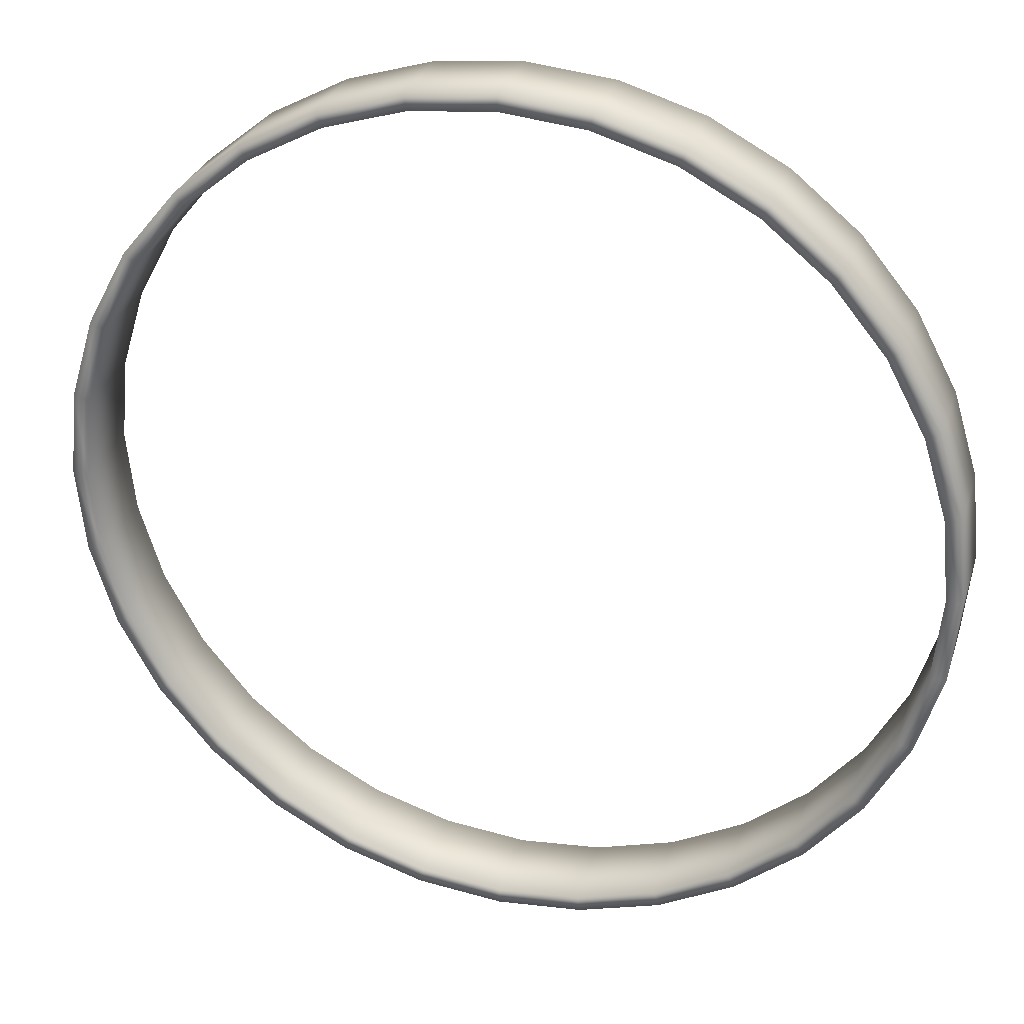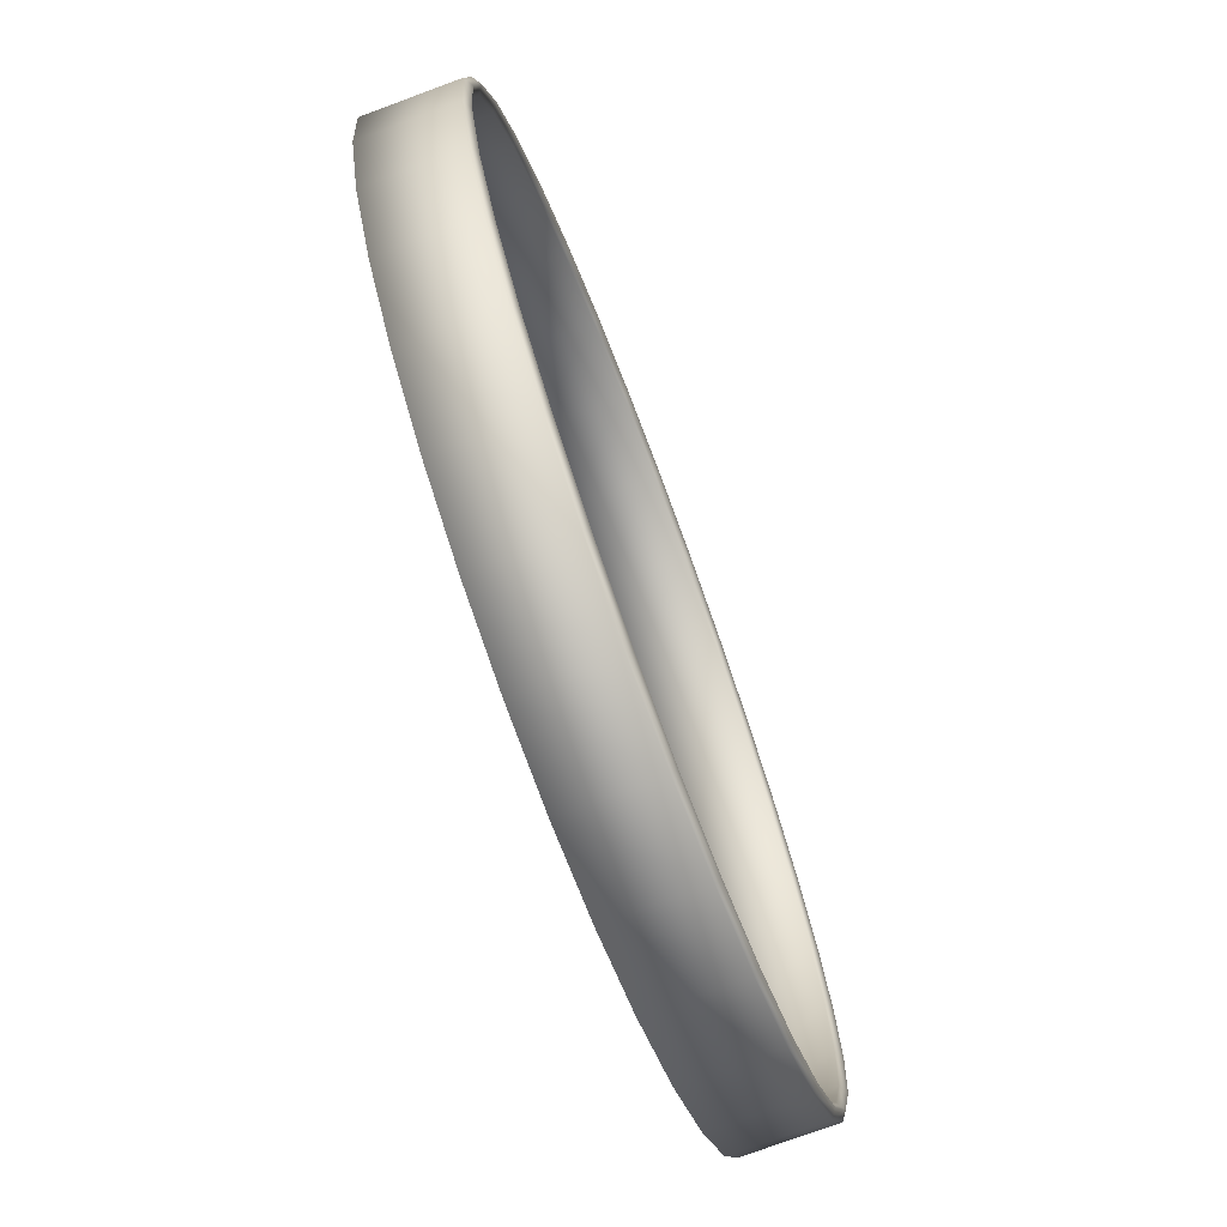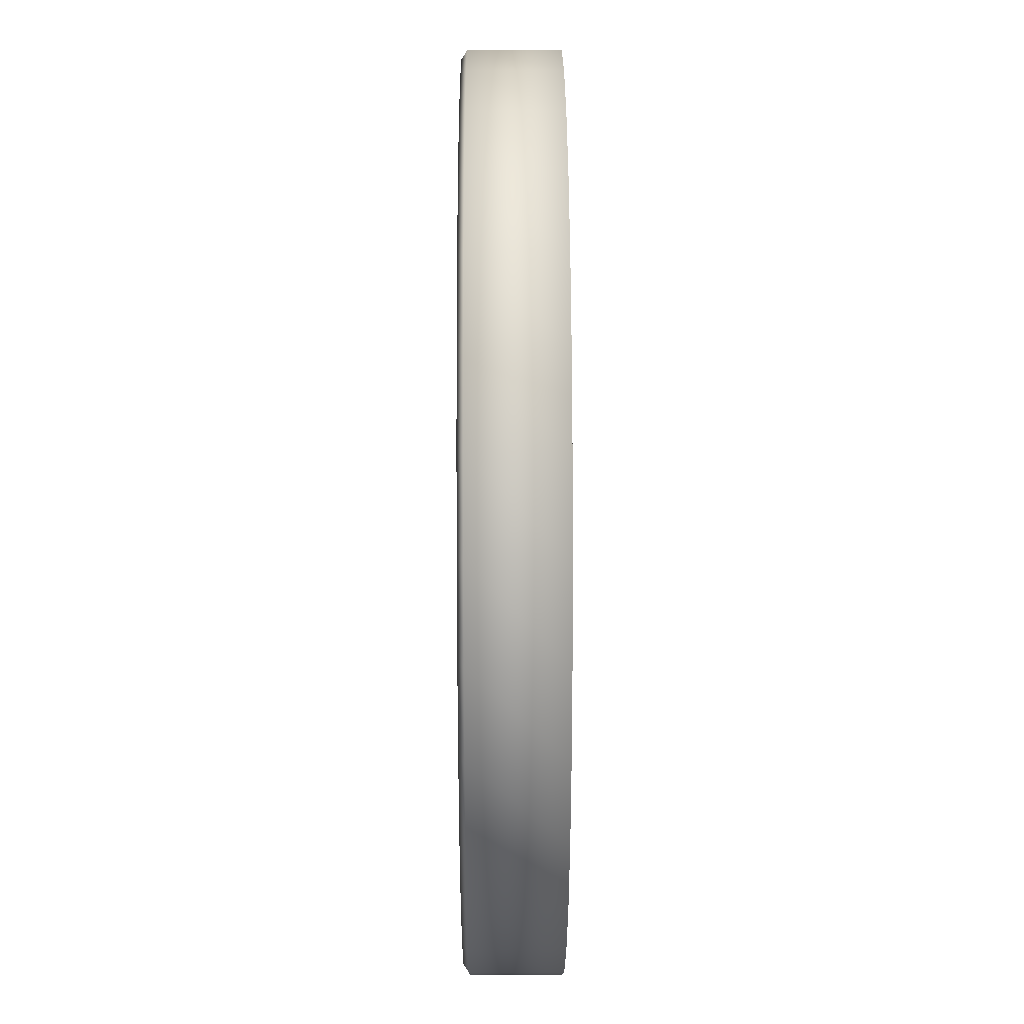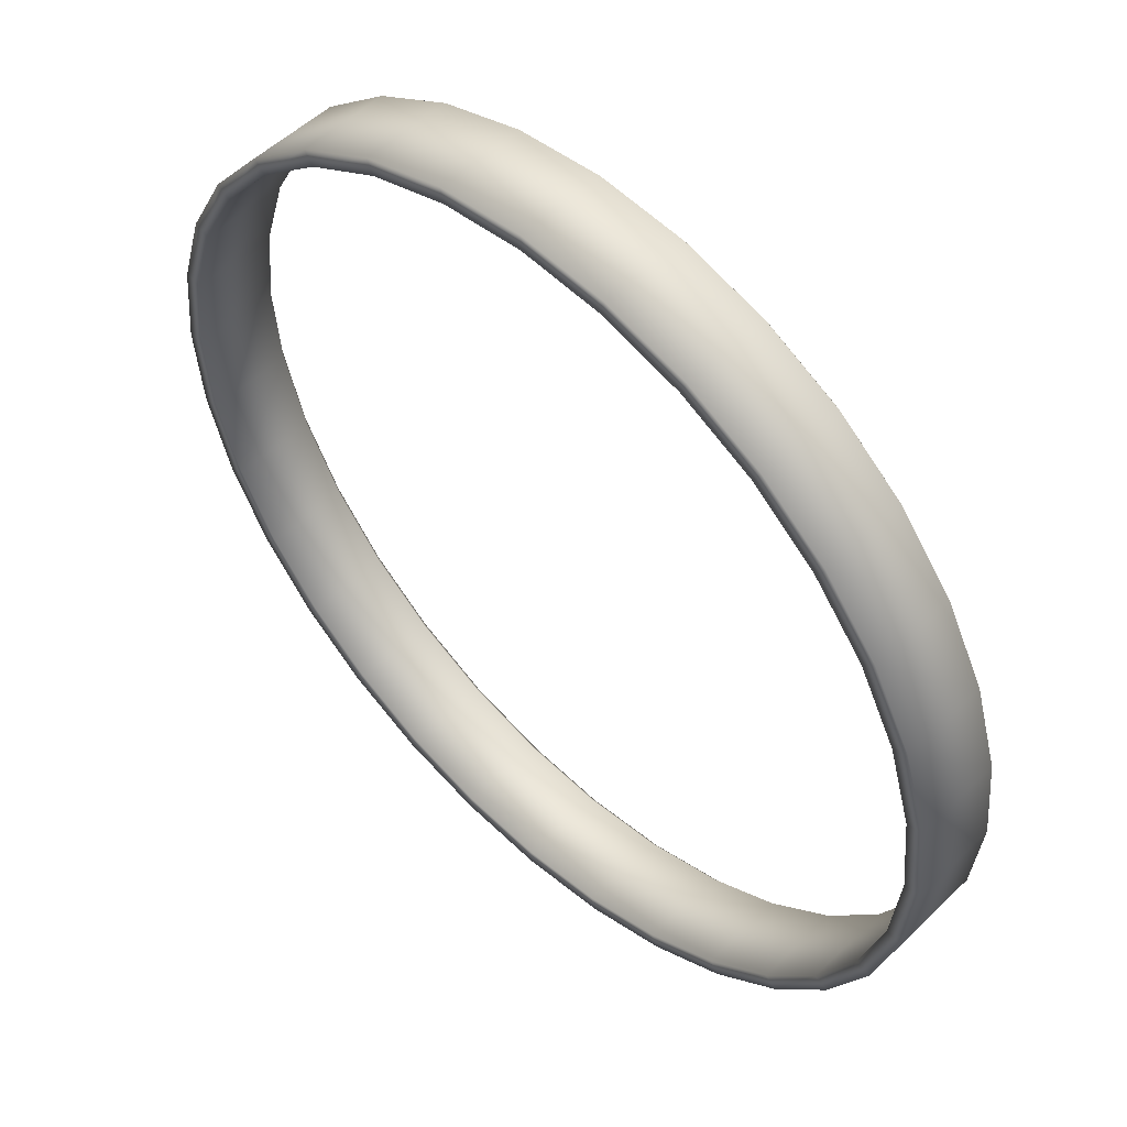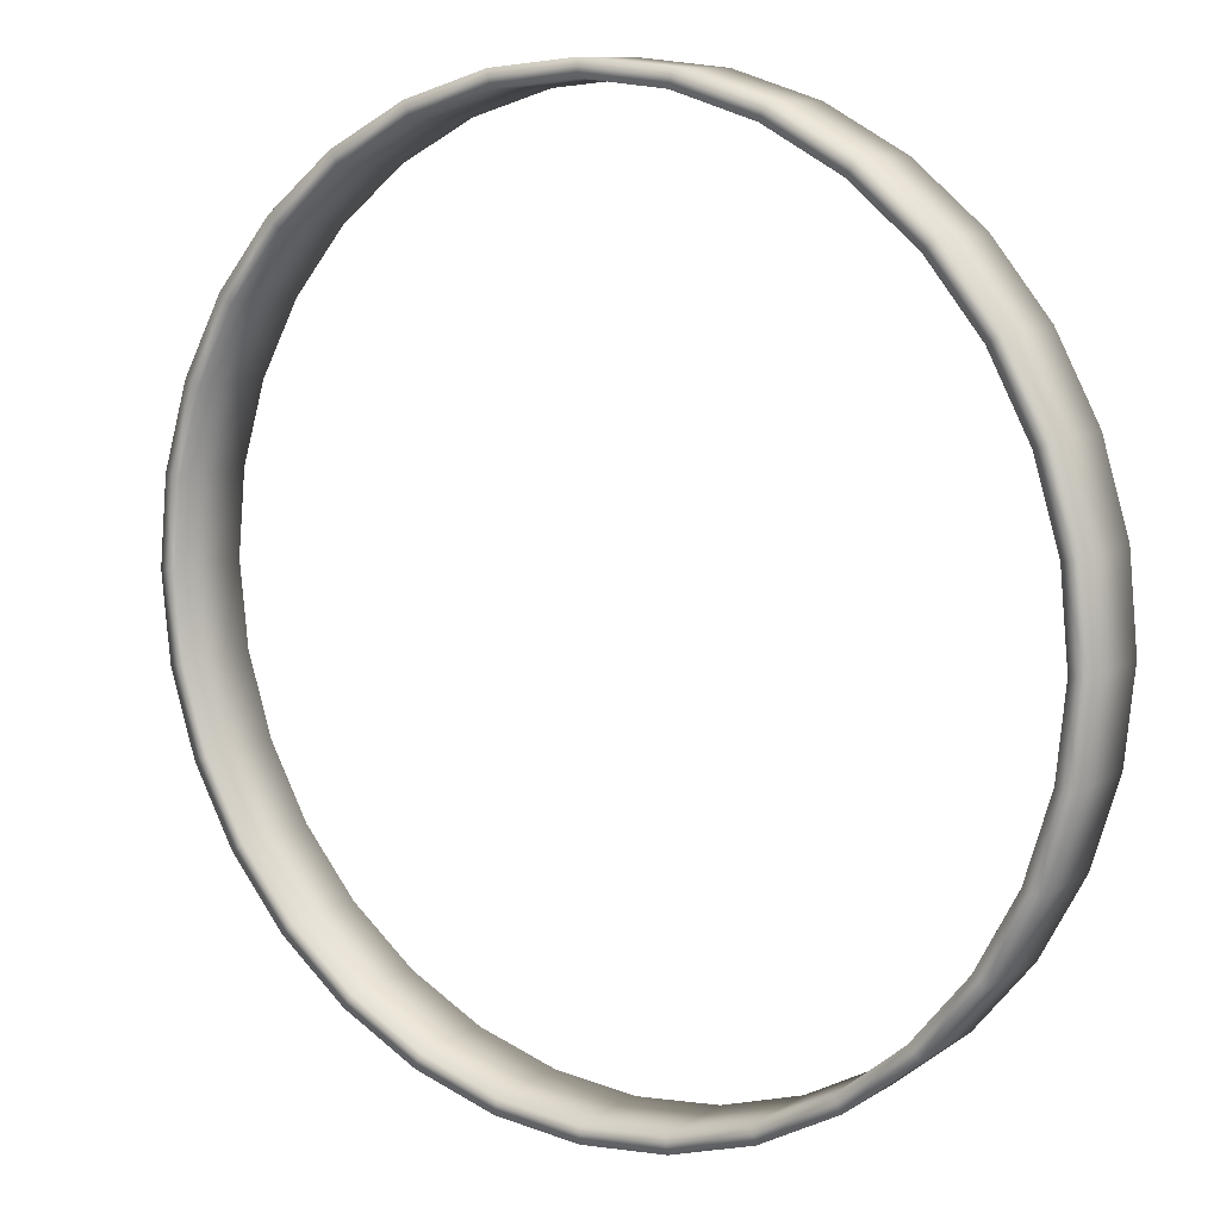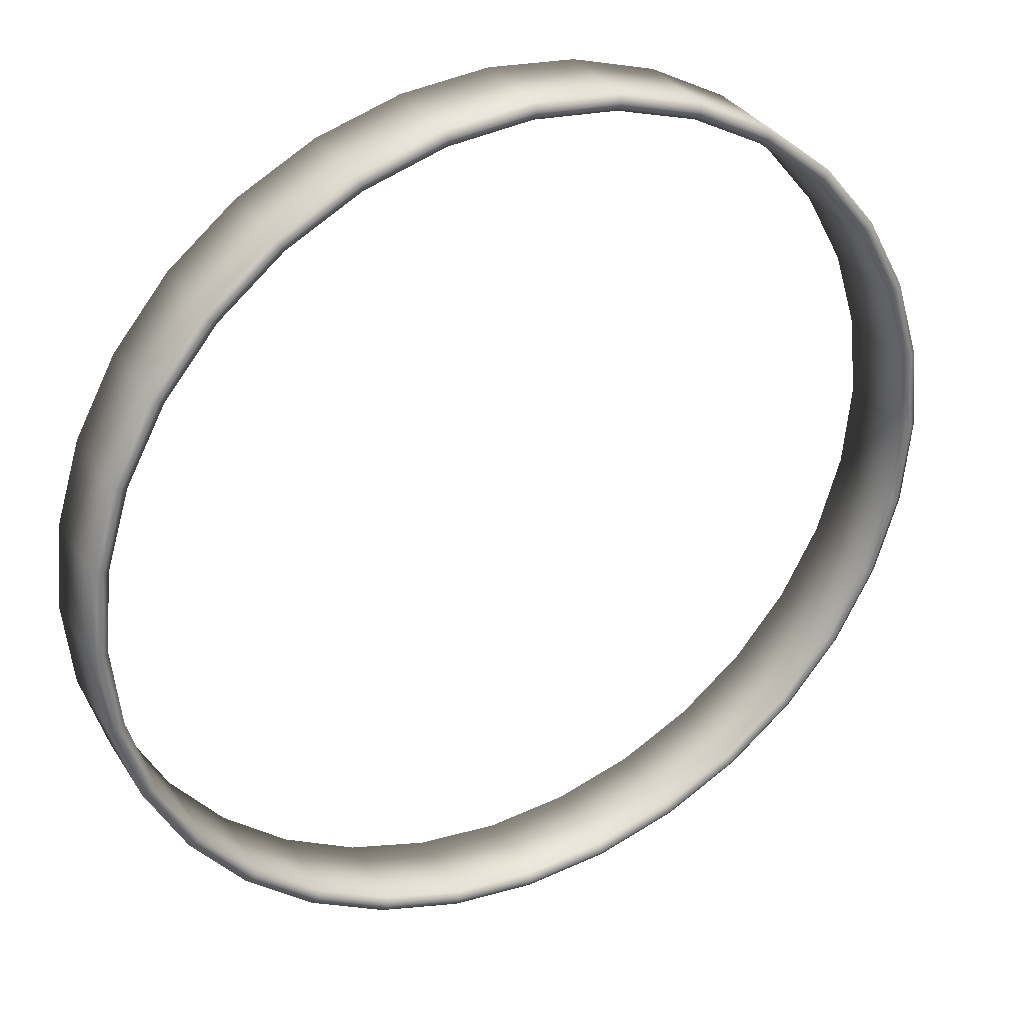
<metadata>
{"format":"obj","ext":"obj","renderer":"f3d","projection":"perspective","resolution":1024,"background":"white","views":[{"elev":29.8,"azim":16.4,"up":"+Z"},{"elev":-74.1,"azim":110.4,"up":"+Z"},{"elev":27.5,"azim":-90.3,"up":"+Z"},{"elev":52.2,"azim":43.9,"up":"+Z"},{"elev":10.2,"azim":33.2,"up":"+Z"},{"elev":32.6,"azim":152.7,"up":"+Z"}]}
</metadata>
<code>
o ClothStrip_low_Circle.001
v 0.1292 0.01753 -0.6493
v 0.2533 0.01753 -0.6116
v 0.3678 0.01753 -0.5504
v 0.4681 0.01753 -0.4681
v 0.5504 0.01753 -0.3678
v 0.6116 0.01753 -0.2533
v 0.6493 0.01753 -0.1292
v 0.662 0.01753 -1e-06
v 0.6493 0.01753 0.1292
v 0.6116 0.01753 0.2533
v 0.5504 0.01753 0.3678
v 0.4681 0.01753 0.4681
v 0.3678 0.01753 0.5504
v 0.2533 0.01753 0.6116
v 0.1292 0.01753 0.6493
v 0 0.01753 0.662
v -0.1292 0.01753 0.6493
v -0.2533 0.01753 0.6116
v -0.3678 0.01753 0.5504
v -0.4681 0.01753 0.4681
v -0.5504 0.01753 0.3678
v -0.6116 0.01753 0.2533
v -0.6493 0.01753 0.1292
v -0.662 0.01753 -0
v -0.6493 0.01753 -0.1292
v -0.6116 0.01753 -0.2533
v -0.5504 0.01753 -0.3678
v -0.4681 0.01753 -0.4681
v -0.3678 0.01753 -0.5504
v -0.2533 0.01753 -0.6116
v 0 0.01753 -0.662
v -0.1292 0.01753 -0.6493
v -0.1292 0.1525 -0.6493
v 0 0.1525 -0.662
v -0.2533 0.1525 -0.6116
v -0.3678 0.1525 -0.5504
v -0.4681 0.1525 -0.4681
v -0.5504 0.1525 -0.3678
v -0.6116 0.1525 -0.2533
v -0.6493 0.1525 -0.1292
v -0.662 0.1525 -0
v -0.6493 0.1525 0.1292
v -0.6116 0.1525 0.2533
v -0.5504 0.1525 0.3678
v -0.4681 0.1525 0.4681
v -0.3678 0.1525 0.5504
v -0.2533 0.1525 0.6116
v -0.1292 0.1525 0.6493
v 0 0.1525 0.662
v 0.1292 0.1525 0.6493
v 0.2533 0.1525 0.6116
v 0.3678 0.1525 0.5504
v 0.4681 0.1525 0.4681
v 0.5504 0.1525 0.3678
v 0.6116 0.1525 0.2533
v 0.6493 0.1525 0.1292
v 0.662 0.1525 -1e-06
v 0.6493 0.1525 -0.1292
v 0.6116 0.1525 -0.2533
v 0.5504 0.1525 -0.3678
v 0.4681 0.1525 -0.4681
v 0.3678 0.1525 -0.5504
v 0.2533 0.1525 -0.6116
v 0.1292 0.1525 -0.6493
v 0.263 0.01753 -0.6349
v 0.263 0.1525 -0.6349
v 0.3818 0.01753 -0.5714
v 0.3818 0.1525 -0.5714
v 0.674 0.01753 0.1341
v 0.674 0.1525 0.1341
v 0.4859 0.01753 0.4859
v 0.4859 0.1525 0.4859
v 0.1341 0.01753 0.674
v 0.1341 0.1525 0.674
v -0.263 0.01753 0.6349
v -0.263 0.1525 0.6349
v -0.5714 0.01753 0.3818
v -0.5714 0.1525 0.3818
v -0.6872 0.01753 -0
v -0.6872 0.1525 -0
v -0.5714 0.01753 -0.3818
v -0.5714 0.1525 -0.3818
v 0.1341 0.1525 -0.674
v 0.1341 0.01753 -0.674
v 0 0.1525 -0.6872
v 0 0.01753 -0.6872
v 0.6349 0.1525 -0.263
v 0.5714 0.1525 -0.3818
v 0.6872 0.1525 -1e-06
v 0.5714 0.1525 0.3818
v 0.263 0.1525 0.6349
v -0.1341 0.1525 0.674
v -0.4859 0.1525 0.4859
v -0.674 0.1525 0.1341
v -0.6349 0.1525 -0.263
v -0.263 0.1525 -0.6349
v -0.3818 0.1525 -0.5714
v 0.4859 0.01753 -0.4859
v 0.6349 0.01753 -0.263
v 0.674 0.01753 -0.1341
v 0.6349 0.01753 0.263
v 0.3818 0.01753 0.5714
v 0 0.01753 0.6872
v -0.3818 0.01753 0.5714
v -0.6349 0.01753 0.263
v -0.674 0.01753 -0.1341
v -0.4859 0.01753 -0.4859
v 0.674 0.1525 -0.1341
v 0.4859 0.1525 -0.4859
v 0.6349 0.1525 0.263
v -0.263 0.01753 -0.6349
v -0.1341 0.01753 -0.674
v 0.3818 0.1525 0.5714
v 0 0.1525 0.6872
v -0.3818 0.1525 0.5714
v -0.6349 0.1525 0.263
v -0.674 0.1525 -0.1341
v -0.4859 0.1525 -0.4859
v -0.1341 0.1525 -0.674
v 0.5714 0.01753 -0.3818
v 0.6872 0.01753 -1e-06
v 0.5714 0.01753 0.3818
v 0.263 0.01753 0.6349
v -0.1341 0.01753 0.674
v -0.4859 0.01753 0.4859
v -0.674 0.01753 0.1341
v -0.6349 0.01753 -0.263
v -0.3818 0.01753 -0.5714
v -0.6617 0.1609 -0.1316
v -0.6746 0.1609 -0
v -0.477 0.1609 -0.477
v -0.5609 0.1609 -0.3748
v 0.6746 0.1609 -1e-06
v 0.6617 0.1609 -0.1316
v -0.1316 0.1609 -0.6617
v -0.2582 0.1609 -0.6233
v 0.5609 0.1609 0.3748
v 0.6233 0.1609 0.2582
v 0.2582 0.1609 0.6233
v 0.3748 0.1609 0.5609
v -0.1316 0.1609 0.6617
v 0 0.1609 0.6746
v -0.477 0.1609 0.477
v -0.3748 0.1609 0.5609
v -0.6617 0.1609 0.1316
v -0.6233 0.1609 0.2582
v 0.3748 0.1609 -0.5609
v 0.2582 0.1609 -0.6233
v -0.6233 0.1609 -0.2582
v 0.6233 0.1609 -0.2582
v 0.5609 0.1609 -0.3748
v 0.6617 0.1609 0.1316
v -0.3748 0.1609 -0.5609
v 0.477 0.1609 0.477
v 0.1316 0.1609 0.6617
v 0 0.1609 -0.6746
v -0.2582 0.1609 0.6233
v 0.1316 0.1609 -0.6617
v -0.5609 0.1609 0.3748
v 0.477 0.1609 -0.477
f 7 58 59 6
f 20 45 46 19
f 6 59 60 5
f 19 46 47 18
f 5 60 61 4
f 18 47 48 17
f 4 61 62 3
f 17 48 49 16
f 1 64 34 31
f 3 62 63 2
f 16 49 50 15
f 29 36 37 28
f 2 63 64 1
f 15 50 51 14
f 28 37 38 27
f 14 51 52 13
f 27 38 39 26
f 30 35 36 29
f 13 52 53 12
f 26 39 40 25
f 12 53 54 11
f 25 40 41 24
f 11 54 55 10
f 24 41 42 23
f 10 55 56 9
f 23 42 43 22
f 9 56 57 8
f 22 43 44 21
f 8 57 58 7
f 21 44 45 20
f 32 33 35 30
f 31 34 33 32
f 100 99 87 108
f 125 104 115 93
f 99 120 88 87
f 104 75 76 115
f 120 98 109 88
f 75 124 92 76
f 98 67 68 109
f 124 103 114 92
f 84 86 85 83
f 67 65 66 68
f 103 73 74 114
f 128 107 118 97
f 65 84 83 66
f 73 123 91 74
f 107 81 82 118
f 123 102 113 91
f 81 127 95 82
f 111 128 97 96
f 102 71 72 113
f 127 106 117 95
f 71 122 90 72
f 106 79 80 117
f 122 101 110 90
f 79 126 94 80
f 101 69 70 110
f 126 105 116 94
f 69 121 89 70
f 105 77 78 116
f 121 100 108 89
f 77 125 93 78
f 112 111 96 119
f 86 112 119 85
f 130 129 117 80
f 13 12 71 102
f 15 14 123 73
f 132 131 118 82
f 134 133 89 108
f 16 15 73 103
f 136 135 119 96
f 19 18 75 104
f 18 17 124 75
f 2 1 84 65
f 138 137 90 110
f 22 21 77 105
f 5 4 98 120
f 25 24 79 106
f 21 20 125 77
f 8 7 100 121
f 28 27 81 107
f 140 139 91 113
f 11 10 101 122
f 24 23 126 79
f 142 141 92 114
f 14 13 102 123
f 31 32 112 86
f 17 16 103 124
f 27 26 127 81
f 144 143 93 115
f 20 19 104 125
f 23 22 105 126
f 32 30 111 112
f 30 29 128 111
f 146 145 94 116
f 26 25 106 127
f 29 28 107 128
f 148 147 68 66
f 129 149 95 117
f 151 150 87 88
f 133 152 70 89
f 131 153 97 118
f 137 154 72 90
f 139 155 74 91
f 135 156 85 119
f 141 157 76 92
f 156 158 83 85
f 143 159 78 93
f 3 2 65 67
f 147 160 109 68
f 145 130 80 94
f 150 134 108 87
f 149 132 82 95
f 6 5 120 99
f 152 138 110 70
f 153 136 96 97
f 154 140 113 72
f 1 31 86 84
f 9 8 121 69
f 158 148 66 83
f 155 142 114 74
f 4 3 67 98
f 157 144 115 76
f 7 6 99 100
f 12 11 122 71
f 159 146 116 78
f 160 151 88 109
f 10 9 69 101
f 61 60 151 160
f 44 43 146 159
f 47 46 144 157
f 50 49 142 155
f 64 63 148 158
f 53 52 140 154
f 36 35 136 153
f 56 55 138 152
f 39 38 132 149
f 59 58 134 150
f 42 41 130 145
f 62 61 160 147
f 45 44 159 143
f 34 64 158 156
f 48 47 157 141
f 33 34 156 135
f 51 50 155 139
f 54 53 154 137
f 37 36 153 131
f 57 56 152 133
f 60 59 150 151
f 40 39 149 129
f 63 62 147 148
f 43 42 145 146
f 46 45 143 144
f 49 48 141 142
f 52 51 139 140
f 55 54 137 138
f 35 33 135 136
f 58 57 133 134
f 38 37 131 132
f 41 40 129 130

</code>
